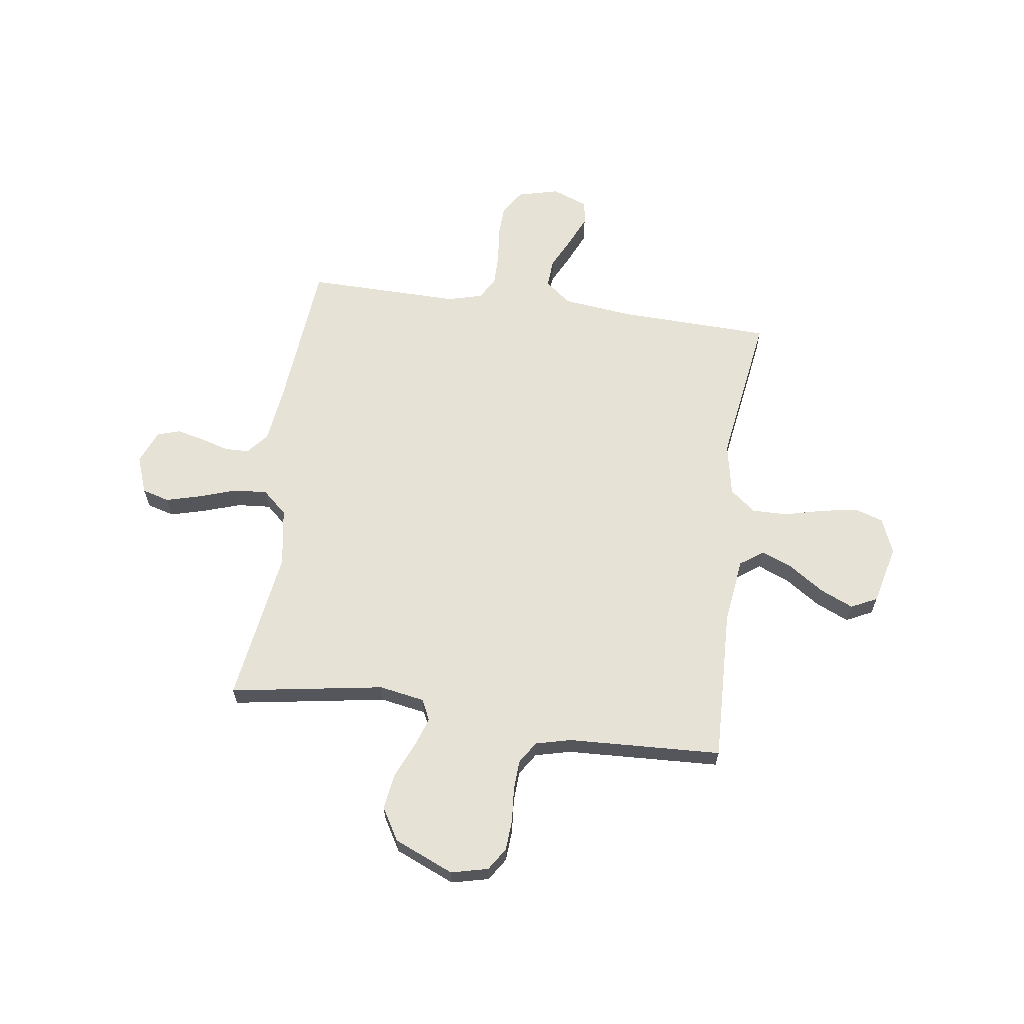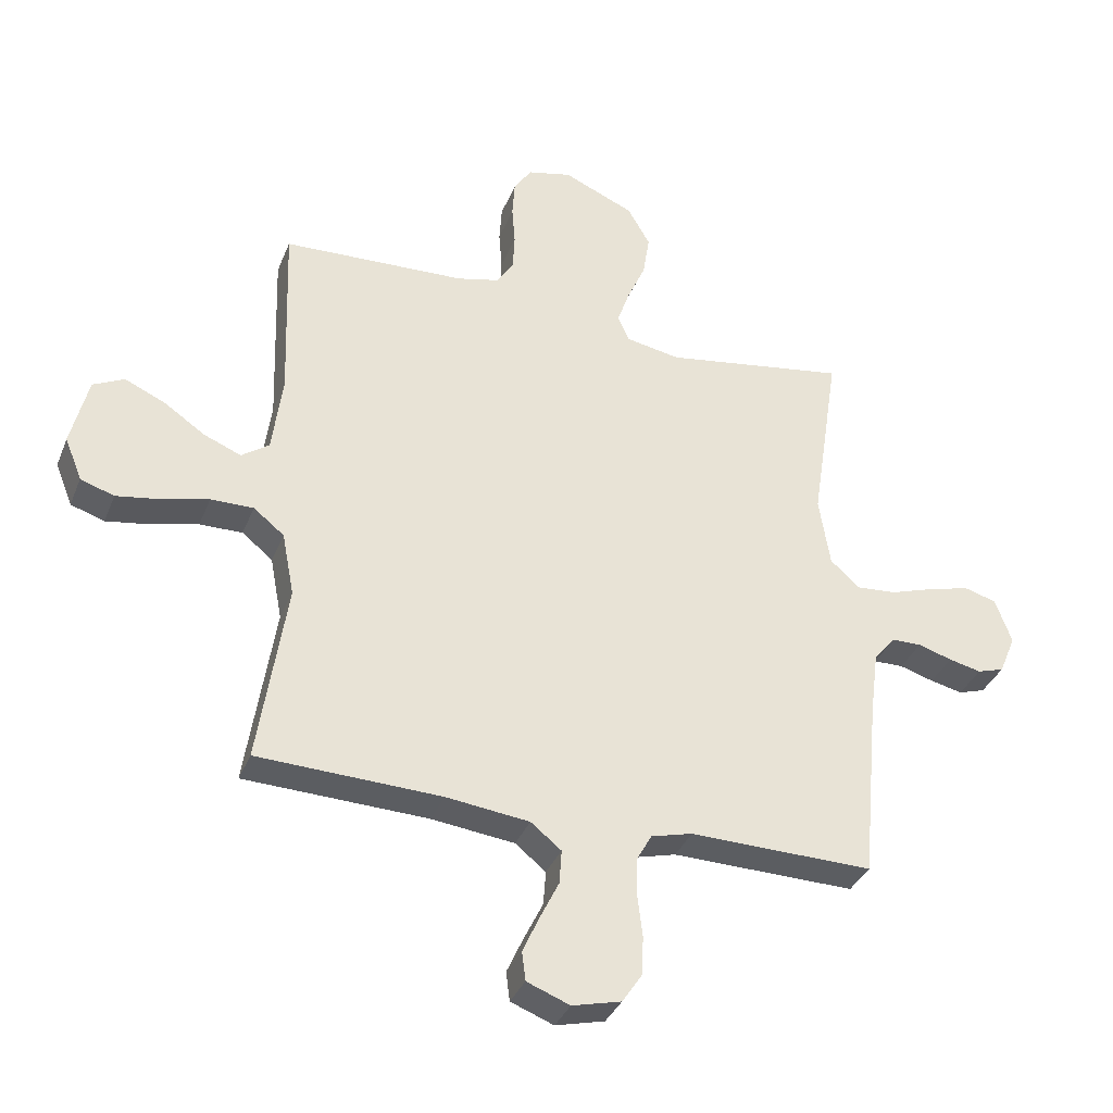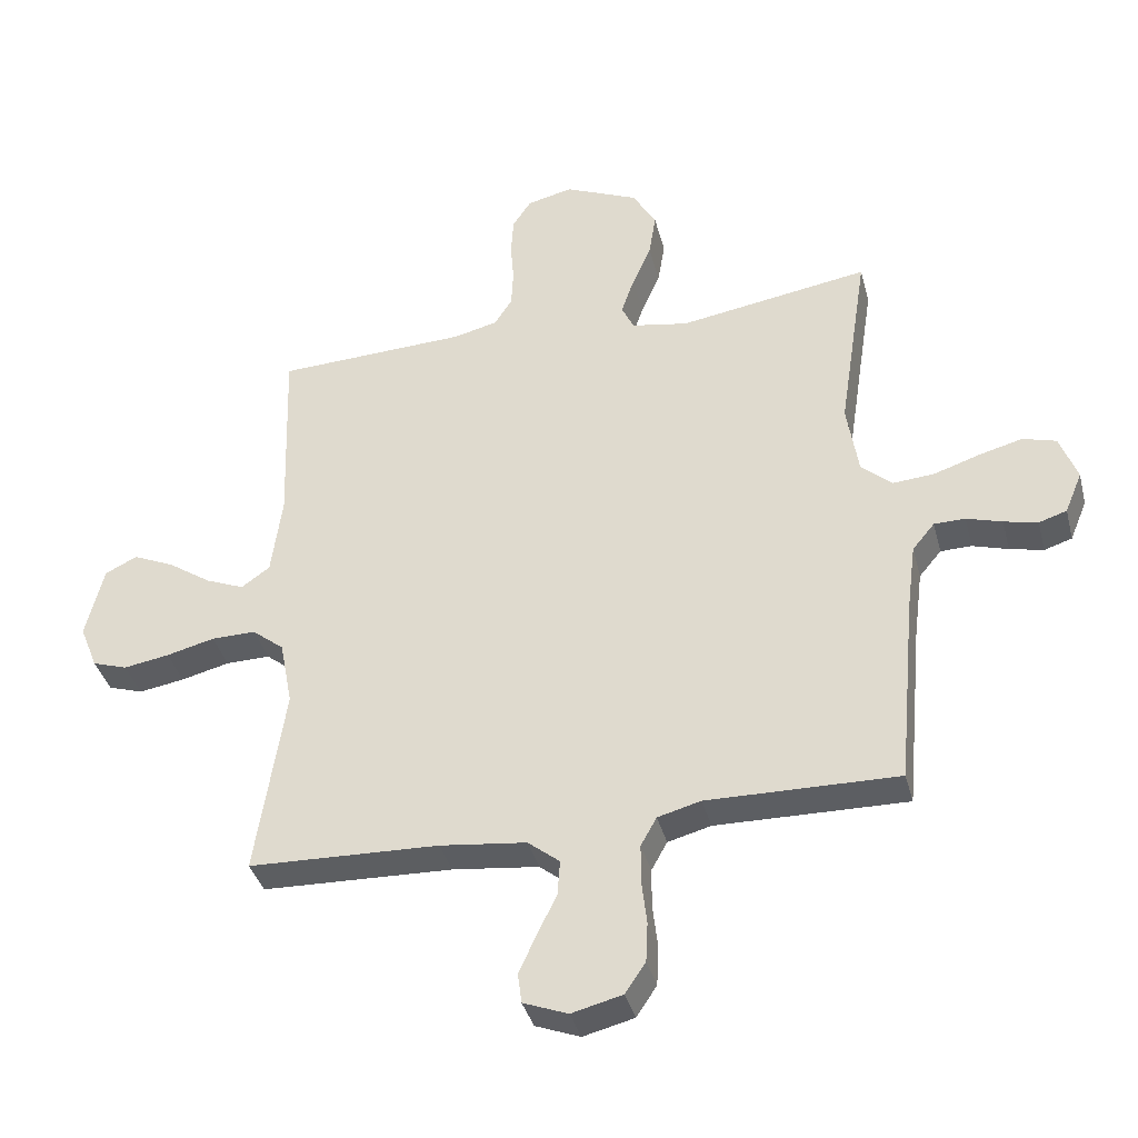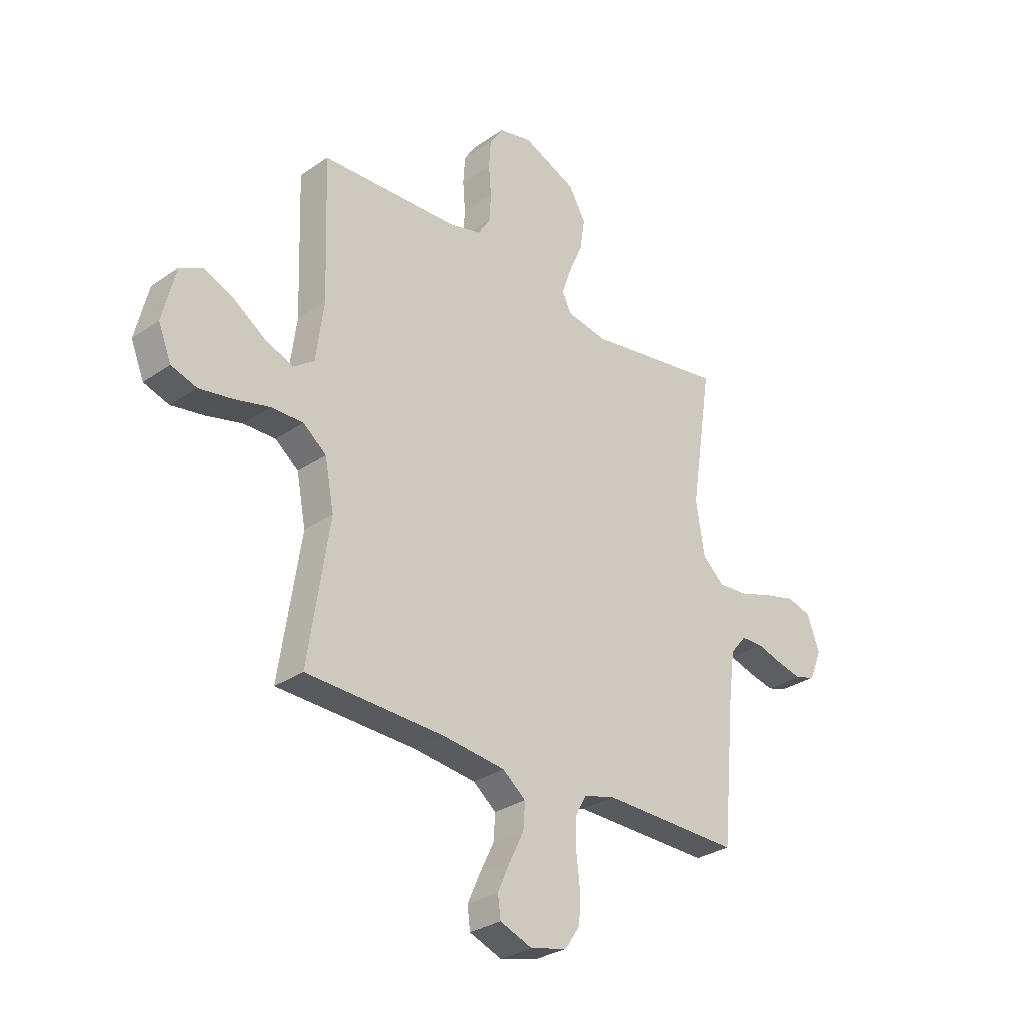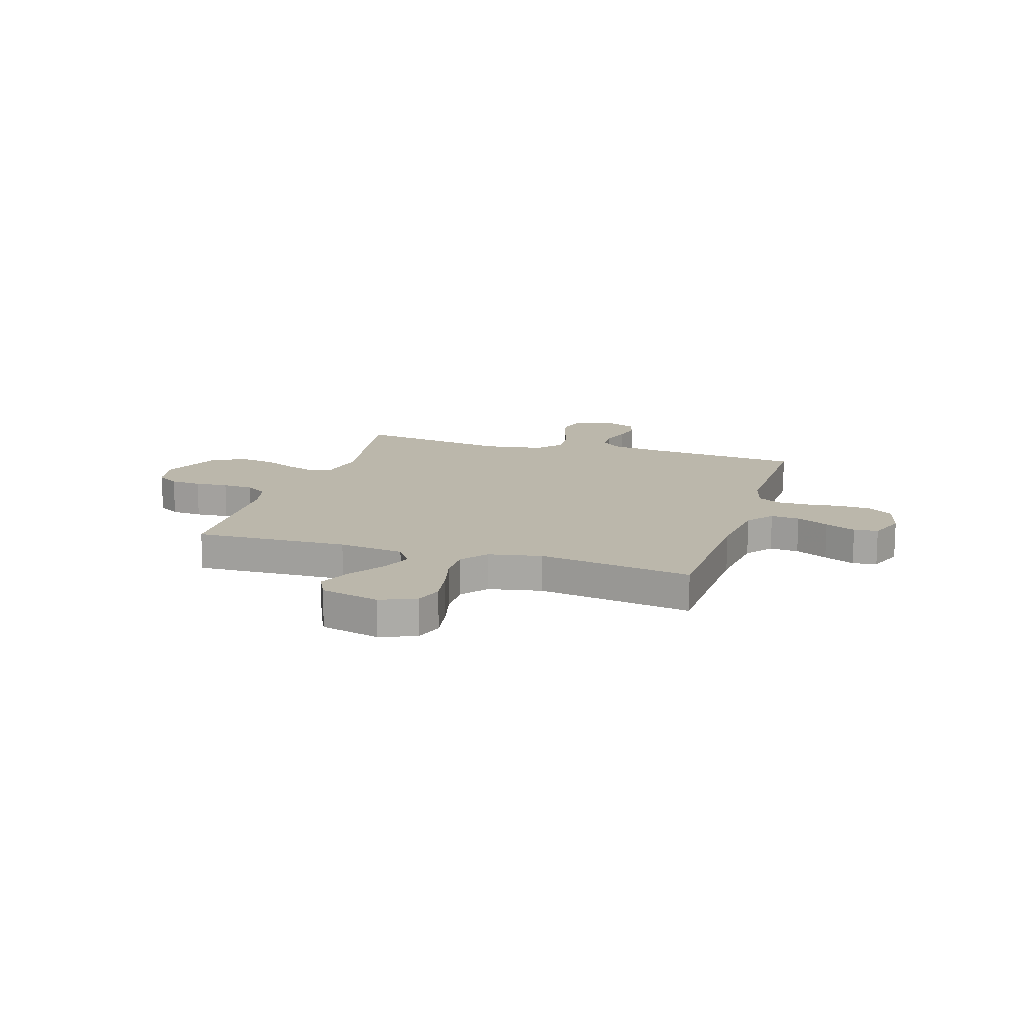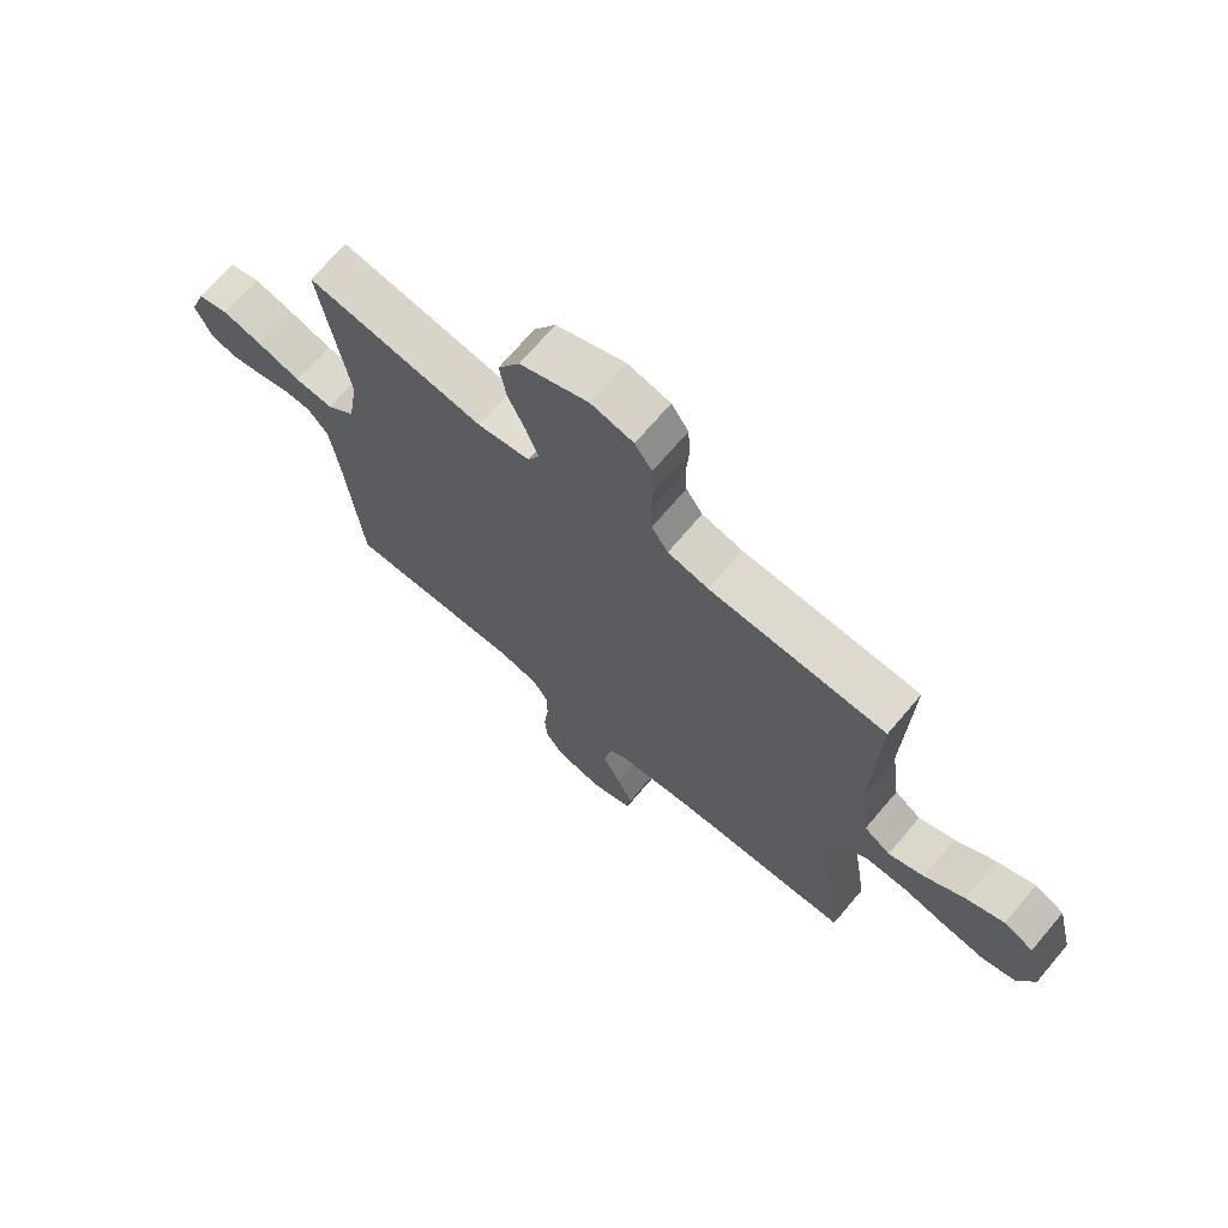
<metadata>
{"format":"obj","ext":"obj","renderer":"f3d","projection":"perspective","resolution":1024,"background":"white","views":[{"elev":63.6,"azim":7.8,"up":"+Y"},{"elev":-35.3,"azim":159.9,"up":"+Z"},{"elev":-37.7,"azim":-165.7,"up":"+Z"},{"elev":-30.0,"azim":135.1,"up":"+Z"},{"elev":14.2,"azim":107.3,"up":"+Y"},{"elev":70.2,"azim":40.3,"up":"+Z"}]}
</metadata>
<code>
v 0.5 0.07 0.5
v 0.49 0.07 0.2
v 0.507 0.07 0.072
v 0.552 0.07 0.04
v 0.613 0.07 0.065
v 0.681 0.07 0.111
v 0.746 0.07 0.14
v 0.797 0.07 0.115
v 0.825 0.07 0
v 0.797 0.07 -0.07
v 0.742 0.07 -0.088
v 0.67 0.07 -0.076
v 0.594 0.07 -0.057
v 0.524 0.07 -0.056
v 0.474 0.07 -0.096
v 0.454 0.07 -0.2
v 0.5 0.07 -0.5
v 0.2 0.07 -0.51
v 0.064 0.07 -0.526
v 0.014 0.07 -0.566
v 0.018 0.07 -0.622
v 0.049 0.07 -0.685
v 0.076 0.07 -0.745
v 0.07 0.07 -0.792
v 0 0.07 -0.819
v -0.08 0.07 -0.799
v -0.112 0.07 -0.751
v -0.115 0.07 -0.688
v -0.107 0.07 -0.62
v -0.107 0.07 -0.558
v -0.132 0.07 -0.513
v -0.2 0.07 -0.495
v -0.5 0.07 -0.5
v -0.528 0.07 -0.2
v -0.542 0.07 -0.093
v -0.577 0.07 -0.051
v -0.626 0.07 -0.05
v -0.682 0.07 -0.067
v -0.735 0.07 -0.079
v -0.779 0.07 -0.065
v -0.806 0.07 0
v -0.779 0.07 0.074
v -0.726 0.07 0.089
v -0.658 0.07 0.071
v -0.585 0.07 0.047
v -0.52 0.07 0.042
v -0.472 0.07 0.085
v -0.454 0.07 0.2
v -0.5 0.07 0.5
v -0.2 0.07 0.452
v -0.111 0.07 0.468
v -0.092 0.07 0.509
v -0.112 0.07 0.567
v -0.142 0.07 0.635
v -0.153 0.07 0.705
v -0.116 0.07 0.769
v 0 0.07 0.819
v 0.072 0.07 0.802
v 0.101 0.07 0.758
v 0.105 0.07 0.698
v 0.1 0.07 0.633
v 0.103 0.07 0.573
v 0.131 0.07 0.53
v 0.2 0.07 0.513
v 0.5 0 0.5
v 0.49 0 0.2
v 0.507 0 0.072
v 0.552 0 0.04
v 0.613 0 0.065
v 0.681 0 0.111
v 0.746 0 0.14
v 0.797 0 0.115
v 0.825 0 0
v 0.797 0 -0.07
v 0.742 0 -0.088
v 0.67 0 -0.076
v 0.594 0 -0.057
v 0.524 0 -0.056
v 0.474 0 -0.096
v 0.454 0 -0.2
v 0.5 0 -0.5
v 0.2 0 -0.51
v 0.064 0 -0.526
v 0.014 0 -0.566
v 0.018 0 -0.622
v 0.049 0 -0.685
v 0.076 0 -0.745
v 0.07 0 -0.792
v 0 0 -0.819
v -0.08 0 -0.799
v -0.112 0 -0.751
v -0.115 0 -0.688
v -0.107 0 -0.62
v -0.107 0 -0.558
v -0.132 0 -0.513
v -0.2 0 -0.495
v -0.5 0 -0.5
v -0.528 0 -0.2
v -0.542 0 -0.093
v -0.577 0 -0.051
v -0.626 0 -0.05
v -0.682 0 -0.067
v -0.735 0 -0.079
v -0.779 0 -0.065
v -0.806 0 0
v -0.779 0 0.074
v -0.726 0 0.089
v -0.658 0 0.071
v -0.585 0 0.047
v -0.52 0 0.042
v -0.472 0 0.085
v -0.454 0 0.2
v -0.5 0 0.5
v -0.2 0 0.452
v -0.111 0 0.468
v -0.092 0 0.509
v -0.112 0 0.567
v -0.142 0 0.635
v -0.153 0 0.705
v -0.116 0 0.769
v 0 0 0.819
v 0.072 0 0.802
v 0.101 0 0.758
v 0.105 0 0.698
v 0.1 0 0.633
v 0.103 0 0.573
v 0.131 0 0.53
v 0.2 0 0.513
f 59 60 61
f 58 59 61
f 57 58 61
f 56 57 61
f 55 56 61
f 54 55 61
f 53 54 61
f 52 53 61 62
f 51 52 62 63
f 48 49 50
f 47 48 50 51
f 43 44 45
f 42 43 45
f 41 42 45
f 40 41 45
f 39 40 45
f 38 39 45
f 37 38 45
f 36 37 45 46
f 35 36 46 47
f 32 33 34
f 51 63 64
f 47 51 64
f 35 47 64
f 34 35 64
f 32 34 64
f 31 32 64
f 27 28 29
f 26 27 29
f 25 26 29
f 24 25 29
f 23 24 29
f 22 23 29
f 21 22 29
f 16 17 18
f 15 16 18 19
f 11 12 13
f 10 11 13
f 9 10 13
f 8 9 13
f 7 8 13
f 6 7 13
f 5 6 13
f 4 5 13 14
f 3 4 14 15
f 64 1 2
f 31 64 2
f 30 31 2
f 20 21 29 30
f 19 20 30
f 15 19 30
f 3 15 30
f 2 3 30
f 125 124 123
f 125 123 122
f 125 122 121
f 125 121 120
f 125 120 119
f 125 119 118
f 125 118 117
f 126 125 117 116
f 127 126 116 115
f 114 113 112
f 115 114 112 111
f 109 108 107
f 109 107 106
f 109 106 105
f 109 105 104
f 109 104 103
f 109 103 102
f 109 102 101
f 110 109 101 100
f 111 110 100 99
f 98 97 96
f 128 127 115
f 128 115 111
f 128 111 99
f 128 99 98
f 128 98 96
f 128 96 95
f 93 92 91
f 93 91 90
f 93 90 89
f 93 89 88
f 93 88 87
f 93 87 86
f 93 86 85
f 82 81 80
f 83 82 80 79
f 77 76 75
f 77 75 74
f 77 74 73
f 77 73 72
f 77 72 71
f 77 71 70
f 77 70 69
f 78 77 69 68
f 79 78 68 67
f 66 65 128
f 66 128 95
f 66 95 94
f 94 93 85 84
f 94 84 83
f 94 83 79
f 94 79 67
f 94 67 66
f 1 65 66 2
f 2 66 67 3
f 3 67 68 4
f 4 68 69 5
f 5 69 70 6
f 6 70 71 7
f 7 71 72 8
f 8 72 73 9
f 9 73 74 10
f 10 74 75 11
f 11 75 76 12
f 12 76 77 13
f 13 77 78 14
f 14 78 79 15
f 15 79 80 16
f 16 80 81 17
f 17 81 82 18
f 18 82 83 19
f 19 83 84 20
f 20 84 85 21
f 21 85 86 22
f 22 86 87 23
f 23 87 88 24
f 24 88 89 25
f 25 89 90 26
f 26 90 91 27
f 27 91 92 28
f 28 92 93 29
f 29 93 94 30
f 30 94 95 31
f 31 95 96 32
f 32 96 97 33
f 33 97 98 34
f 34 98 99 35
f 35 99 100 36
f 36 100 101 37
f 37 101 102 38
f 38 102 103 39
f 39 103 104 40
f 40 104 105 41
f 41 105 106 42
f 42 106 107 43
f 43 107 108 44
f 44 108 109 45
f 45 109 110 46
f 46 110 111 47
f 47 111 112 48
f 48 112 113 49
f 49 113 114 50
f 50 114 115 51
f 51 115 116 52
f 52 116 117 53
f 53 117 118 54
f 54 118 119 55
f 55 119 120 56
f 56 120 121 57
f 57 121 122 58
f 58 122 123 59
f 59 123 124 60
f 60 124 125 61
f 61 125 126 62
f 62 126 127 63
f 63 127 128 64
f 64 128 65 1

</code>
